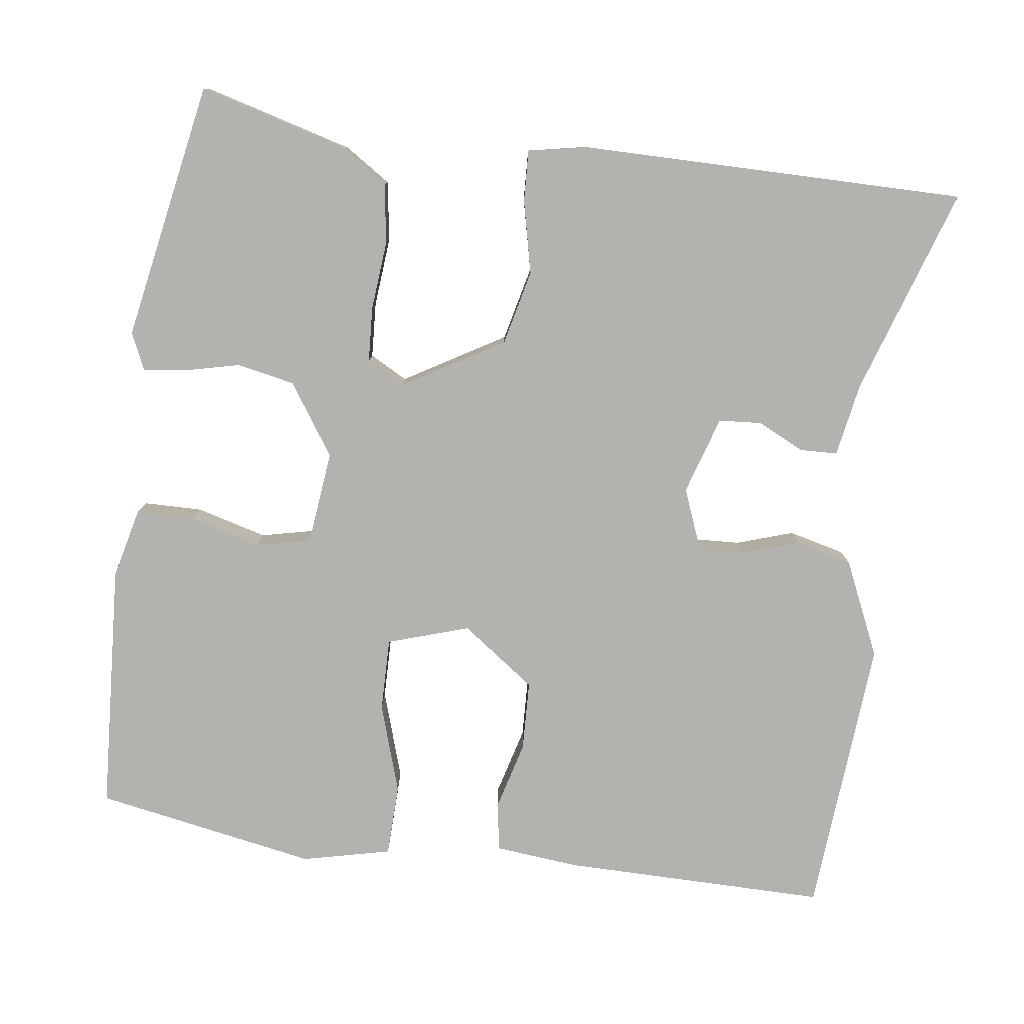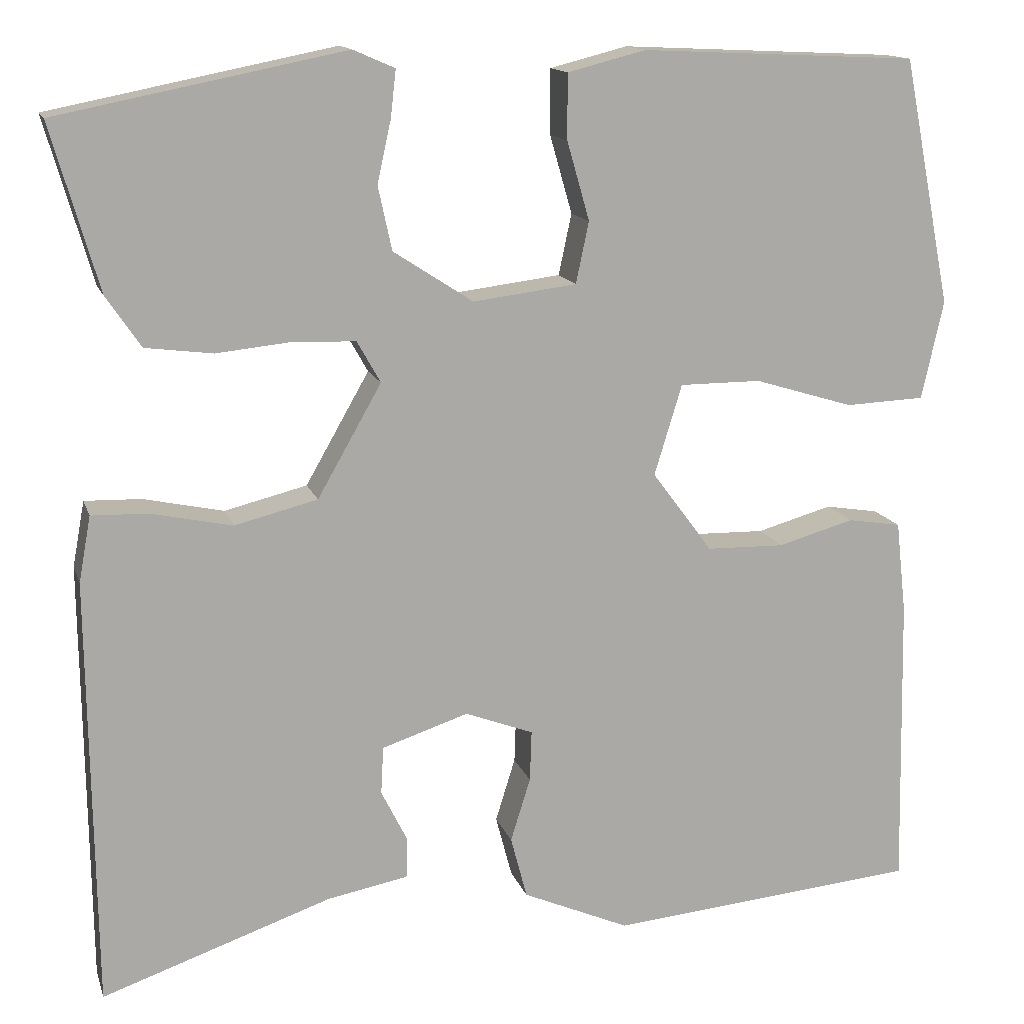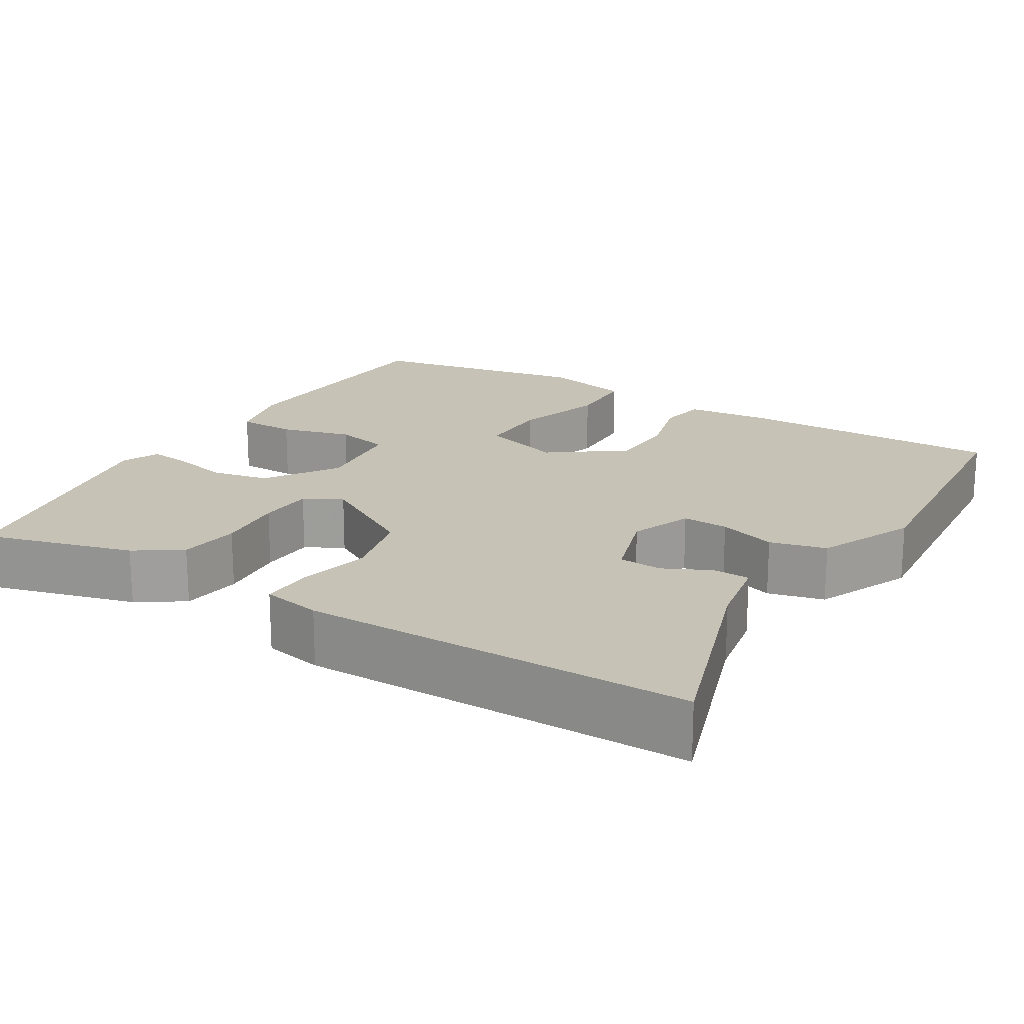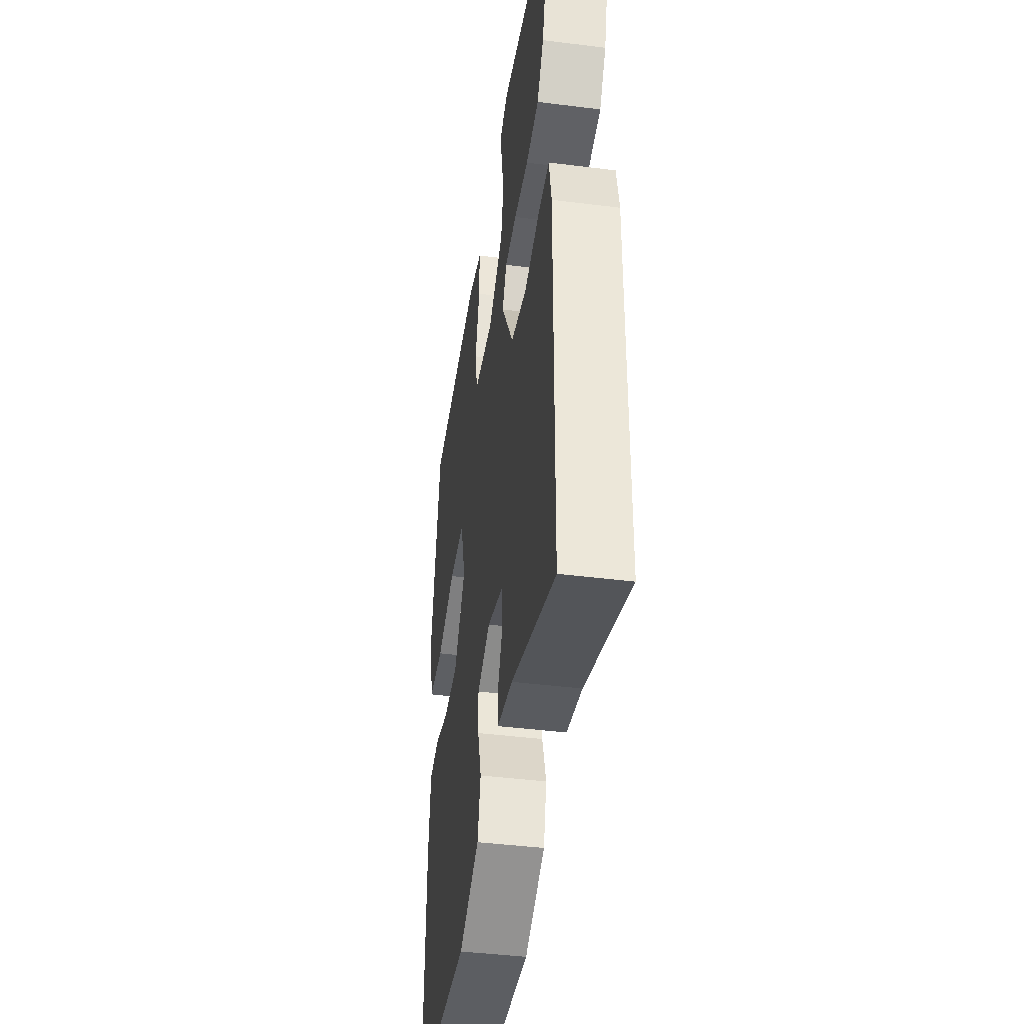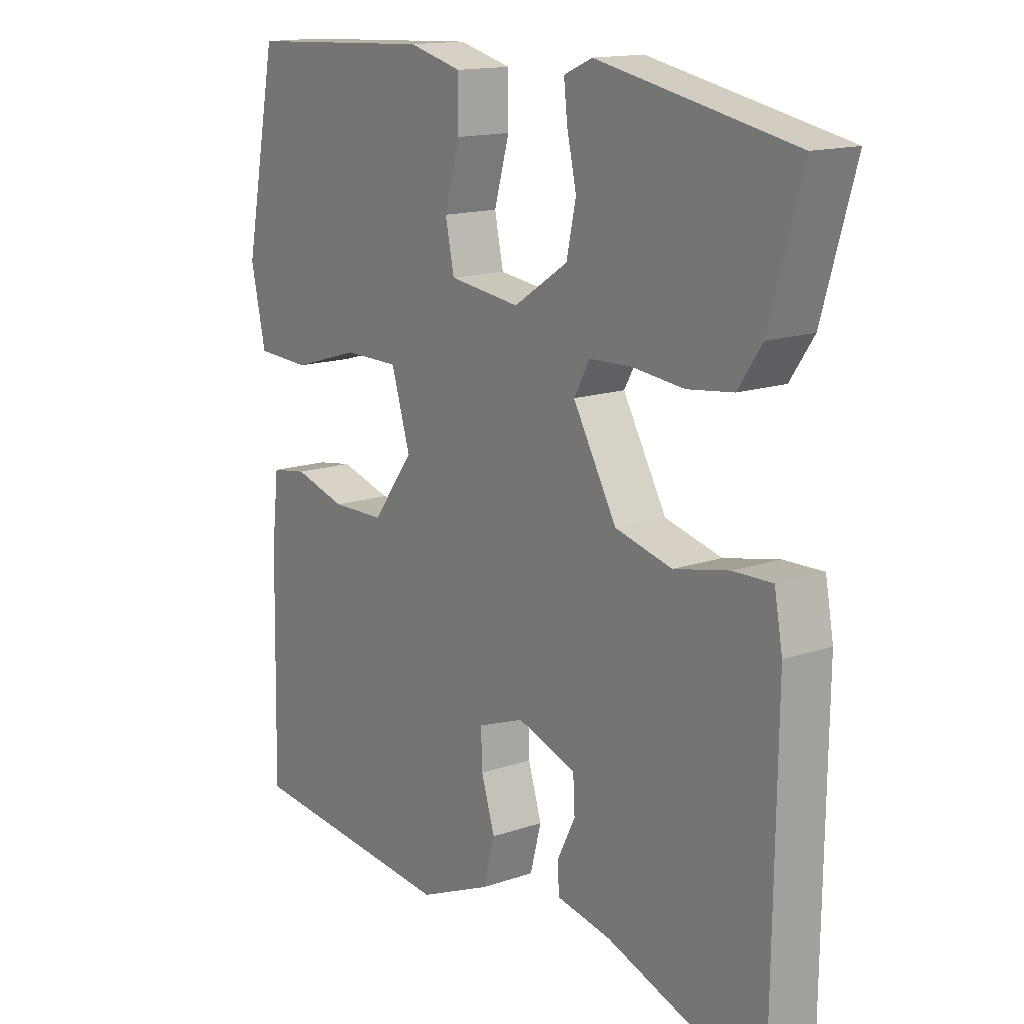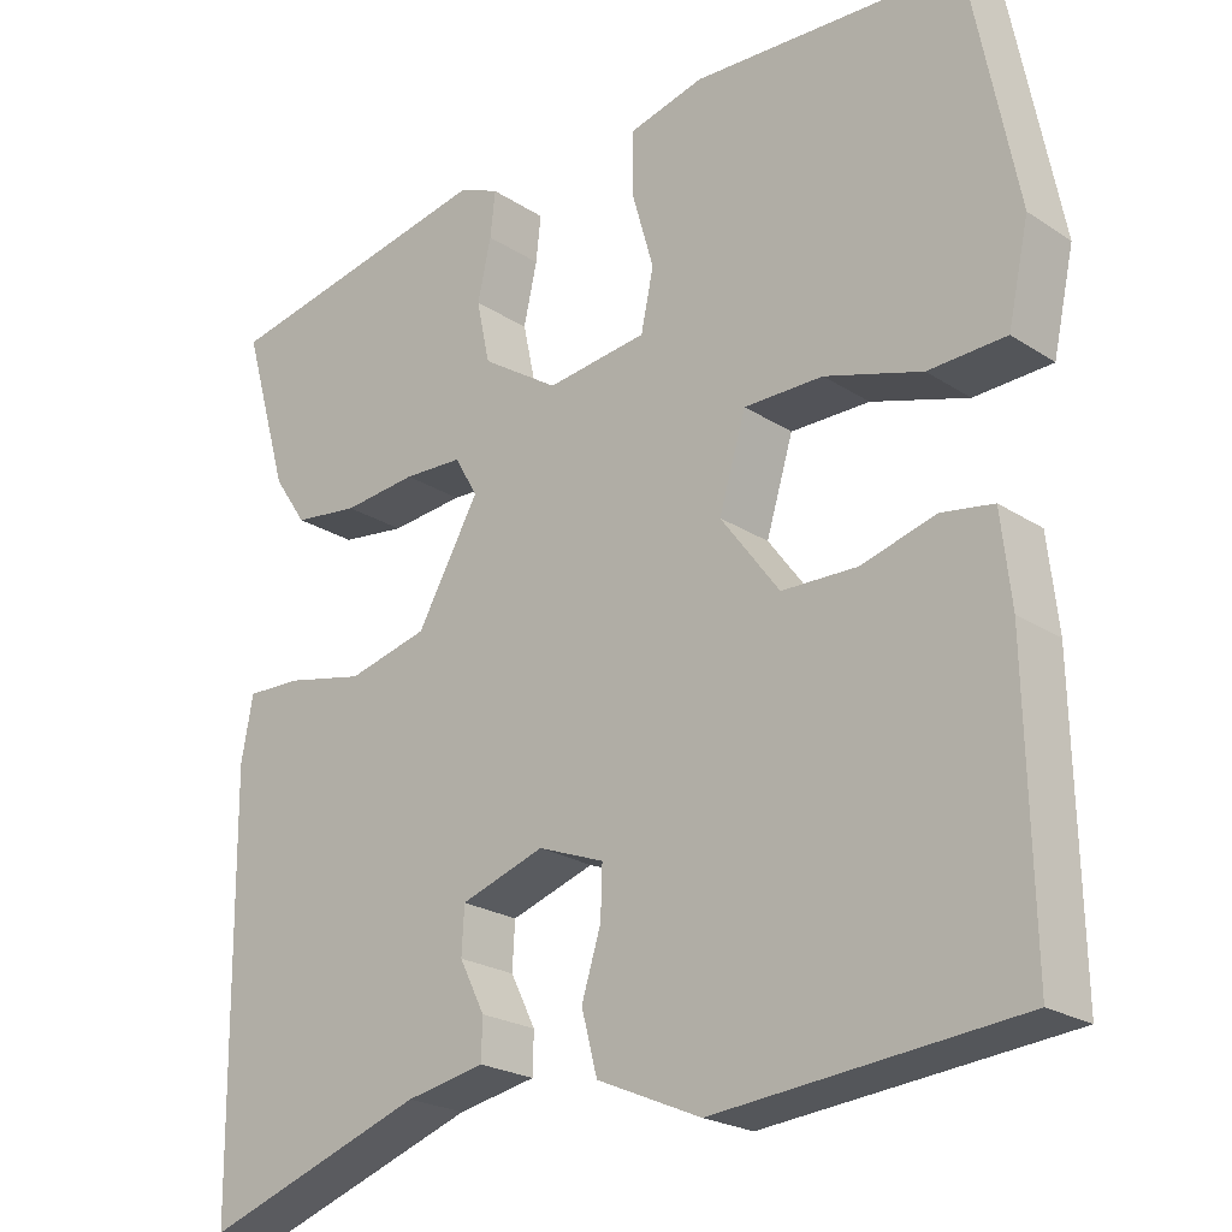
<metadata>
{"format":"obj","ext":"obj","renderer":"f3d","projection":"perspective","resolution":1024,"background":"white","views":[{"elev":-79.7,"azim":83.2,"up":"+Y"},{"elev":14.1,"azim":164.9,"up":"+Z"},{"elev":19.3,"azim":121.9,"up":"+Y"},{"elev":-42.9,"azim":81.5,"up":"+Z"},{"elev":14.9,"azim":53.6,"up":"+Z"},{"elev":-22.7,"azim":-137.9,"up":"+Z"}]}
</metadata>
<code>
v 0.523 0.07 0.457
v 0.468 0.07 0.266
v 0.428 0.07 0.207
v 0.35 0.07 0.197
v 0.262 0.07 0.206
v 0.191 0.07 0.203
v 0.164 0.07 0.155
v 0.238 0.07 0.025
v 0.334 0.07 0.001
v 0.427 0.07 0.021
v 0.493 0.07 0.023
v 0.507 0.07 -0.053
v 0.501 0.07 -0.55
v 0.235 0.07 -0.458
v 0.141 0.07 -0.44
v 0.14 0.07 -0.392
v 0.17 0.07 -0.332
v 0.167 0.07 -0.277
v 0.067 0.07 -0.244
v -0.012 0.07 -0.274
v -0.01 0.07 -0.333
v 0.013 0.07 -0.407
v -0.006 0.07 -0.479
v -0.13 0.07 -0.533
v -0.489 0.07 -0.5
v -0.482 0.07 -0.159
v -0.47 0.07 -0.052
v -0.408 0.07 -0.042
v -0.32 0.07 -0.067
v -0.23 0.07 -0.065
v -0.16 0.07 0.029
v -0.192 0.07 0.134
v -0.286 0.07 0.134
v -0.401 0.07 0.099
v -0.493 0.07 0.103
v -0.518 0.07 0.217
v -0.462 0.07 0.502
v -0.142 0.07 0.517
v -0.052 0.07 0.494
v -0.052 0.07 0.419
v -0.078 0.07 0.328
v -0.063 0.07 0.257
v 0.057 0.07 0.242
v 0.149 0.07 0.302
v 0.165 0.07 0.376
v 0.149 0.07 0.448
v 0.143 0.07 0.502
v 0.191 0.07 0.523
v 0.523 0 0.457
v 0.468 0 0.266
v 0.428 0 0.207
v 0.35 0 0.197
v 0.262 0 0.206
v 0.191 0 0.203
v 0.164 0 0.155
v 0.238 0 0.025
v 0.334 0 0.001
v 0.427 0 0.021
v 0.493 0 0.023
v 0.507 0 -0.053
v 0.501 0 -0.55
v 0.235 0 -0.458
v 0.141 0 -0.44
v 0.14 0 -0.392
v 0.17 0 -0.332
v 0.167 0 -0.277
v 0.067 0 -0.244
v -0.012 0 -0.274
v -0.01 0 -0.333
v 0.013 0 -0.407
v -0.006 0 -0.479
v -0.13 0 -0.533
v -0.489 0 -0.5
v -0.482 0 -0.159
v -0.47 0 -0.052
v -0.408 0 -0.042
v -0.32 0 -0.067
v -0.23 0 -0.065
v -0.16 0 0.029
v -0.192 0 0.134
v -0.286 0 0.134
v -0.401 0 0.099
v -0.493 0 0.103
v -0.518 0 0.217
v -0.462 0 0.502
v -0.142 0 0.517
v -0.052 0 0.494
v -0.052 0 0.419
v -0.078 0 0.328
v -0.063 0 0.257
v 0.057 0 0.242
v 0.149 0 0.302
v 0.165 0 0.376
v 0.149 0 0.448
v 0.143 0 0.502
v 0.191 0 0.523
f 3 4 5
f 2 3 5
f 1 2 5
f 48 1 5
f 47 48 5
f 46 47 5
f 45 46 5
f 44 45 5 6
f 43 44 6 7
f 42 43 7 8
f 39 40 41
f 38 39 41
f 37 38 41
f 36 37 41
f 35 36 41
f 34 35 41
f 33 34 41
f 32 33 41 42
f 31 32 42 8
f 27 28 29
f 26 27 29
f 25 26 29
f 24 25 29
f 23 24 29
f 22 23 29
f 21 22 29
f 20 21 29 30
f 31 8 9
f 30 31 9
f 20 30 9
f 19 20 9
f 14 15 16 17
f 14 17 18
f 13 14 18
f 12 13 18
f 12 18 19
f 11 12 19
f 10 11 19
f 9 10 19
f 53 52 51
f 53 51 50
f 53 50 49
f 53 49 96
f 53 96 95
f 53 95 94
f 53 94 93
f 54 53 93 92
f 55 54 92 91
f 56 55 91 90
f 89 88 87
f 89 87 86
f 89 86 85
f 89 85 84
f 89 84 83
f 89 83 82
f 89 82 81
f 90 89 81 80
f 56 90 80 79
f 77 76 75
f 77 75 74
f 77 74 73
f 77 73 72
f 77 72 71
f 77 71 70
f 77 70 69
f 78 77 69 68
f 57 56 79
f 57 79 78
f 57 78 68
f 57 68 67
f 65 64 63 62
f 66 65 62
f 66 62 61
f 66 61 60
f 67 66 60
f 67 60 59
f 67 59 58
f 67 58 57
f 1 49 50 2
f 2 50 51 3
f 3 51 52 4
f 4 52 53 5
f 5 53 54 6
f 6 54 55 7
f 7 55 56 8
f 8 56 57 9
f 9 57 58 10
f 10 58 59 11
f 11 59 60 12
f 12 60 61 13
f 13 61 62 14
f 14 62 63 15
f 15 63 64 16
f 16 64 65 17
f 17 65 66 18
f 18 66 67 19
f 19 67 68 20
f 20 68 69 21
f 21 69 70 22
f 22 70 71 23
f 23 71 72 24
f 24 72 73 25
f 25 73 74 26
f 26 74 75 27
f 27 75 76 28
f 28 76 77 29
f 29 77 78 30
f 30 78 79 31
f 31 79 80 32
f 32 80 81 33
f 33 81 82 34
f 34 82 83 35
f 35 83 84 36
f 36 84 85 37
f 37 85 86 38
f 38 86 87 39
f 39 87 88 40
f 40 88 89 41
f 41 89 90 42
f 42 90 91 43
f 43 91 92 44
f 44 92 93 45
f 45 93 94 46
f 46 94 95 47
f 47 95 96 48
f 48 96 49 1

</code>
